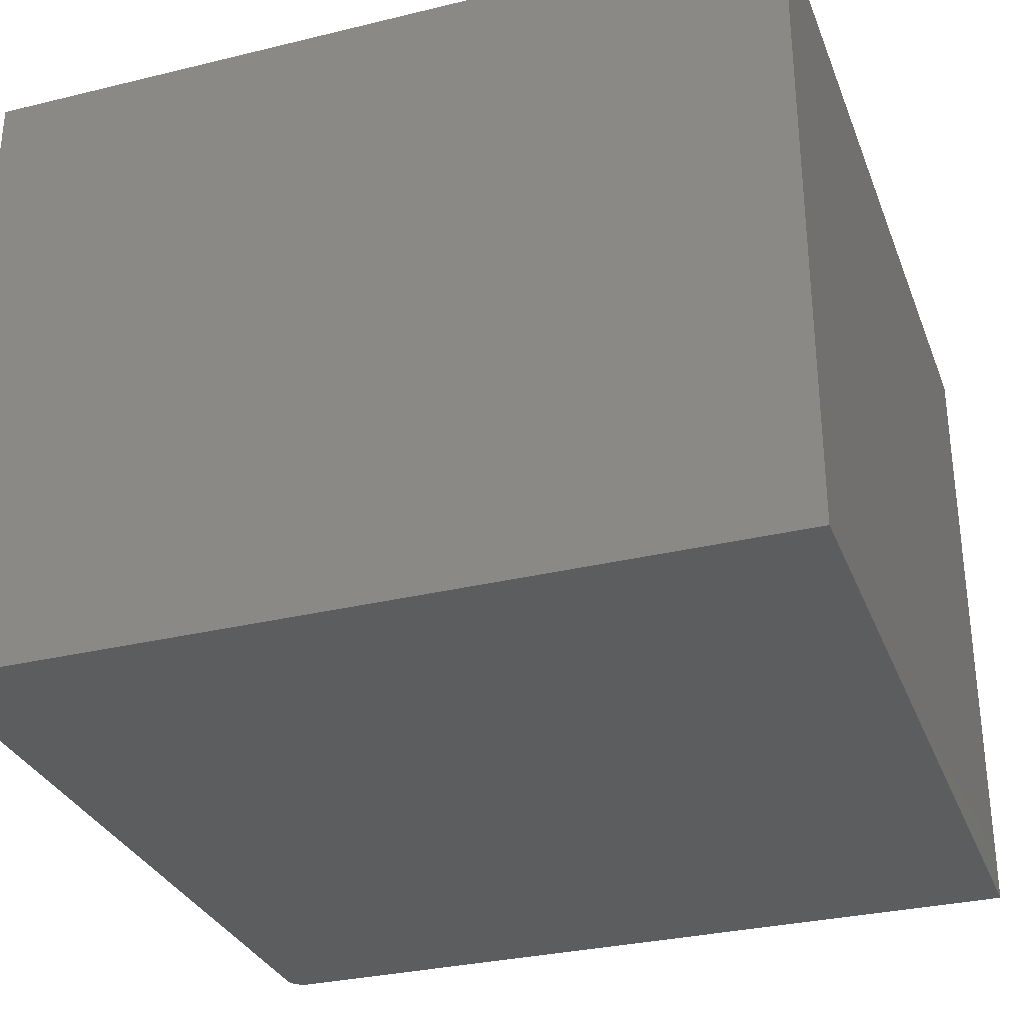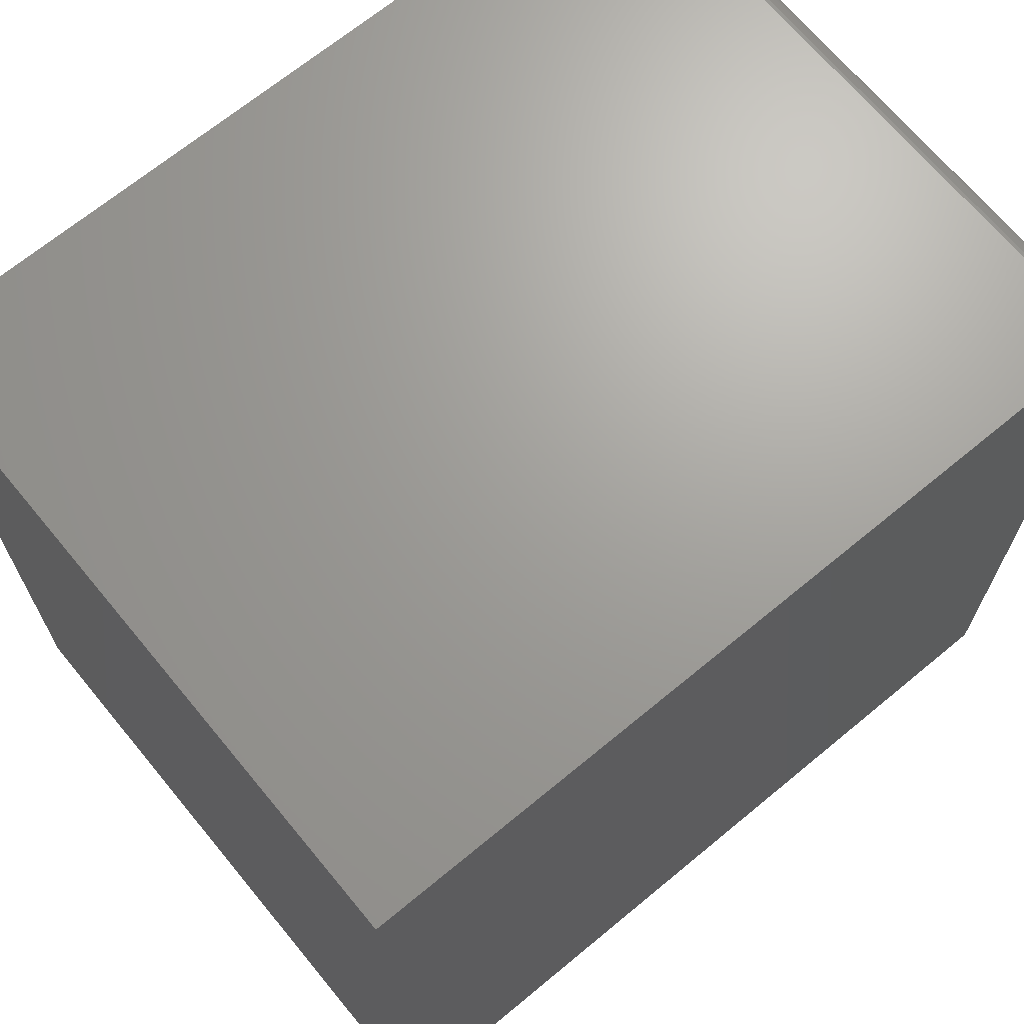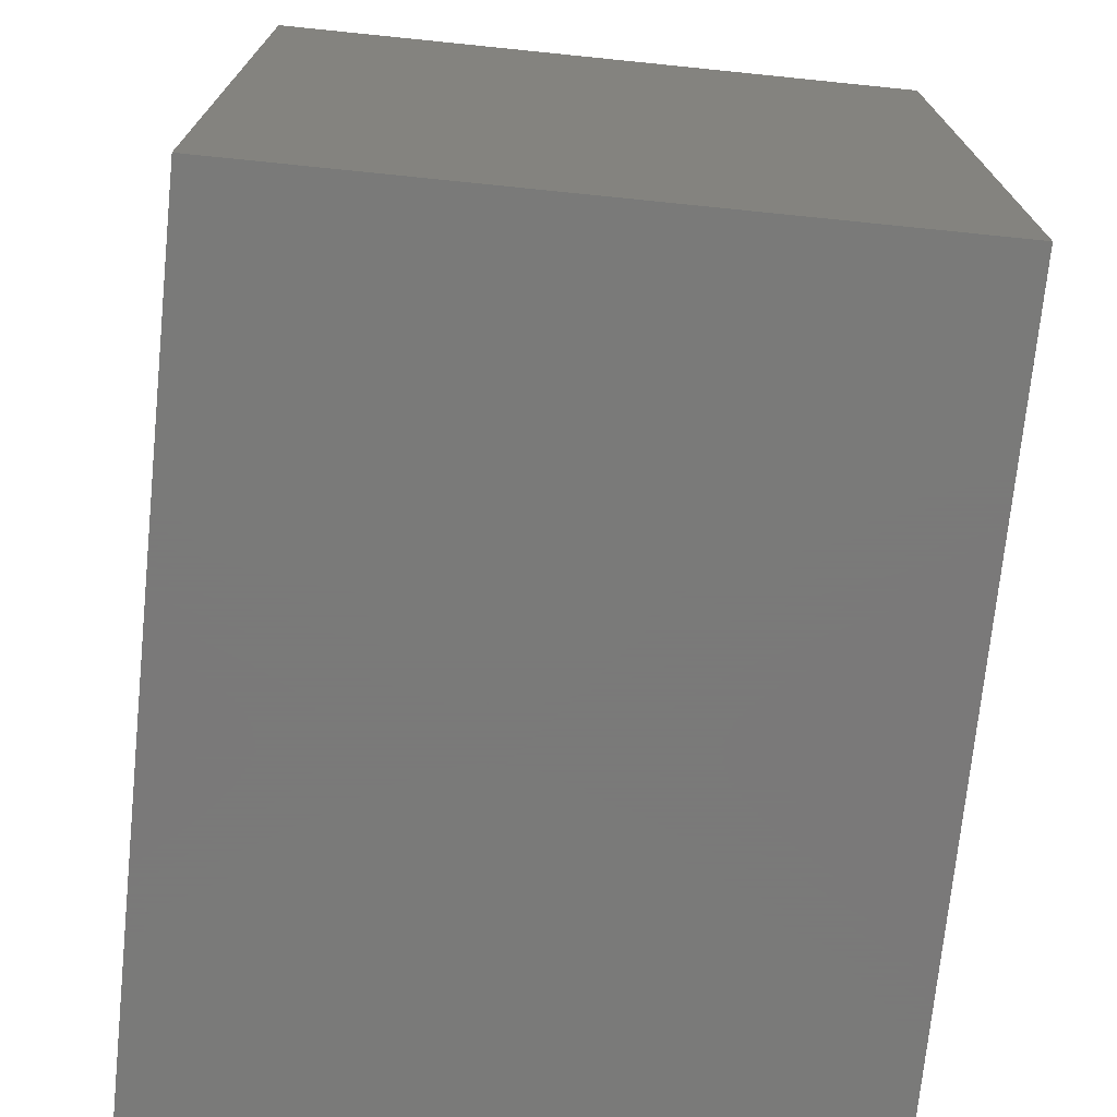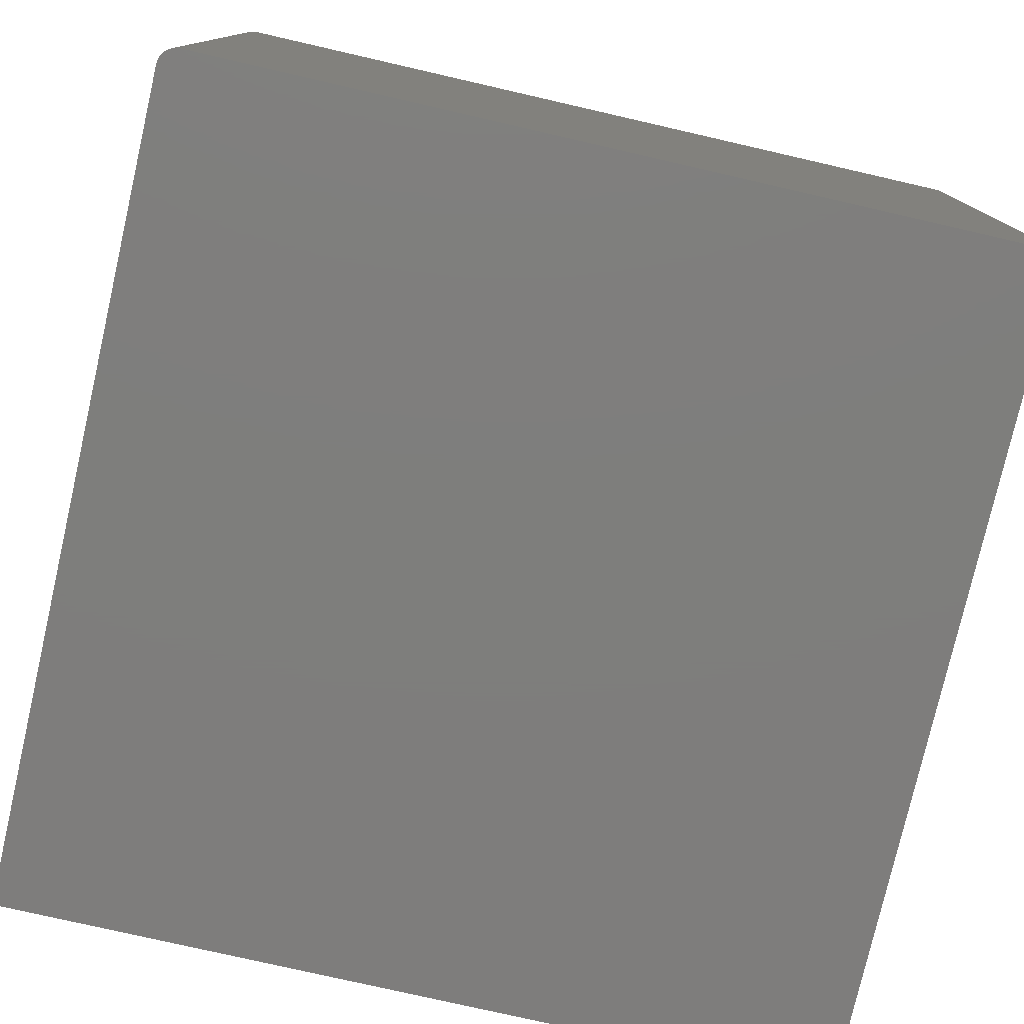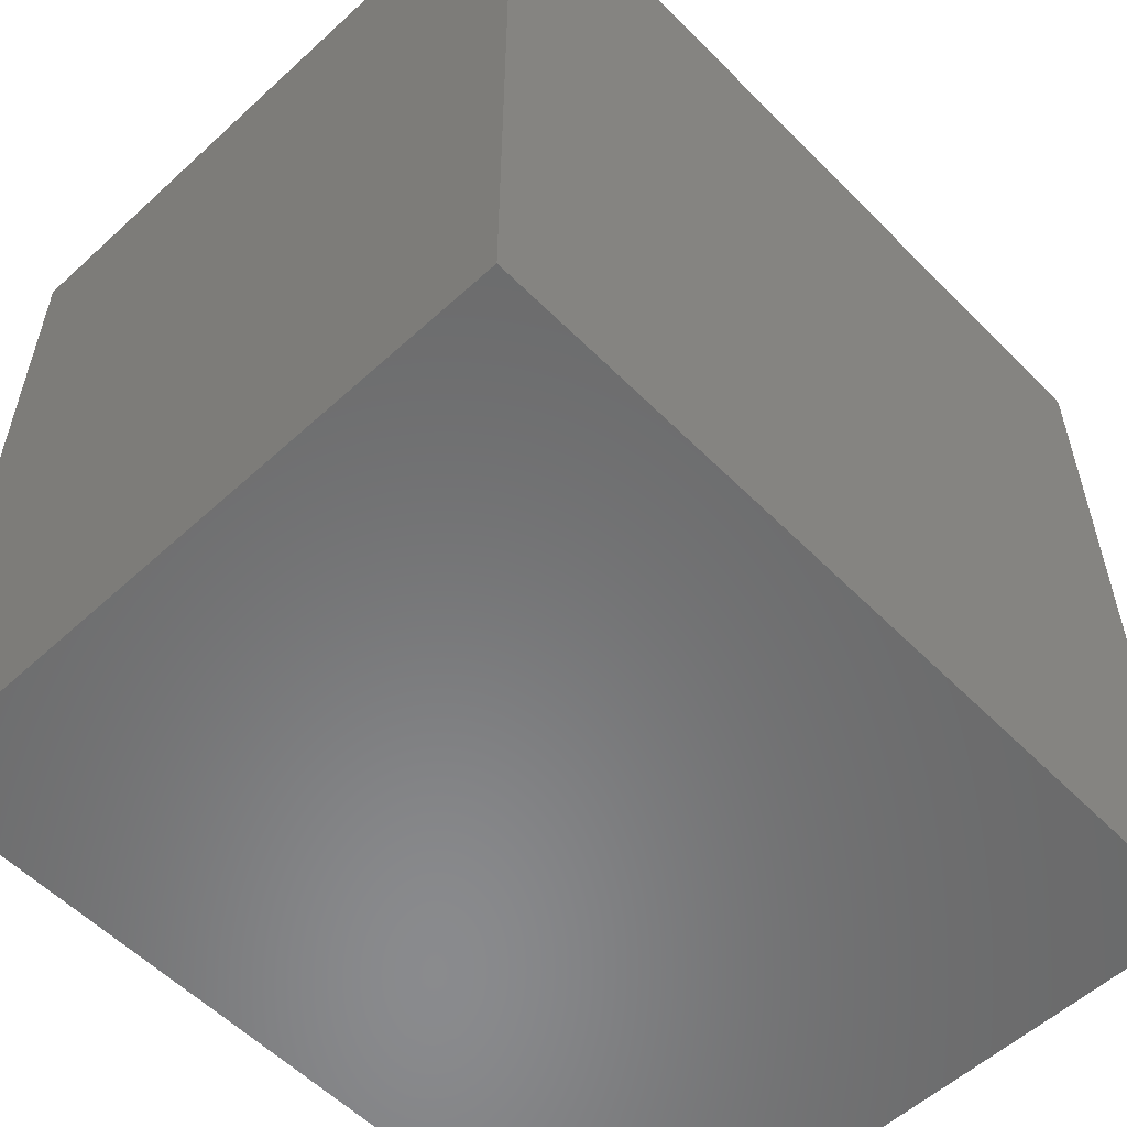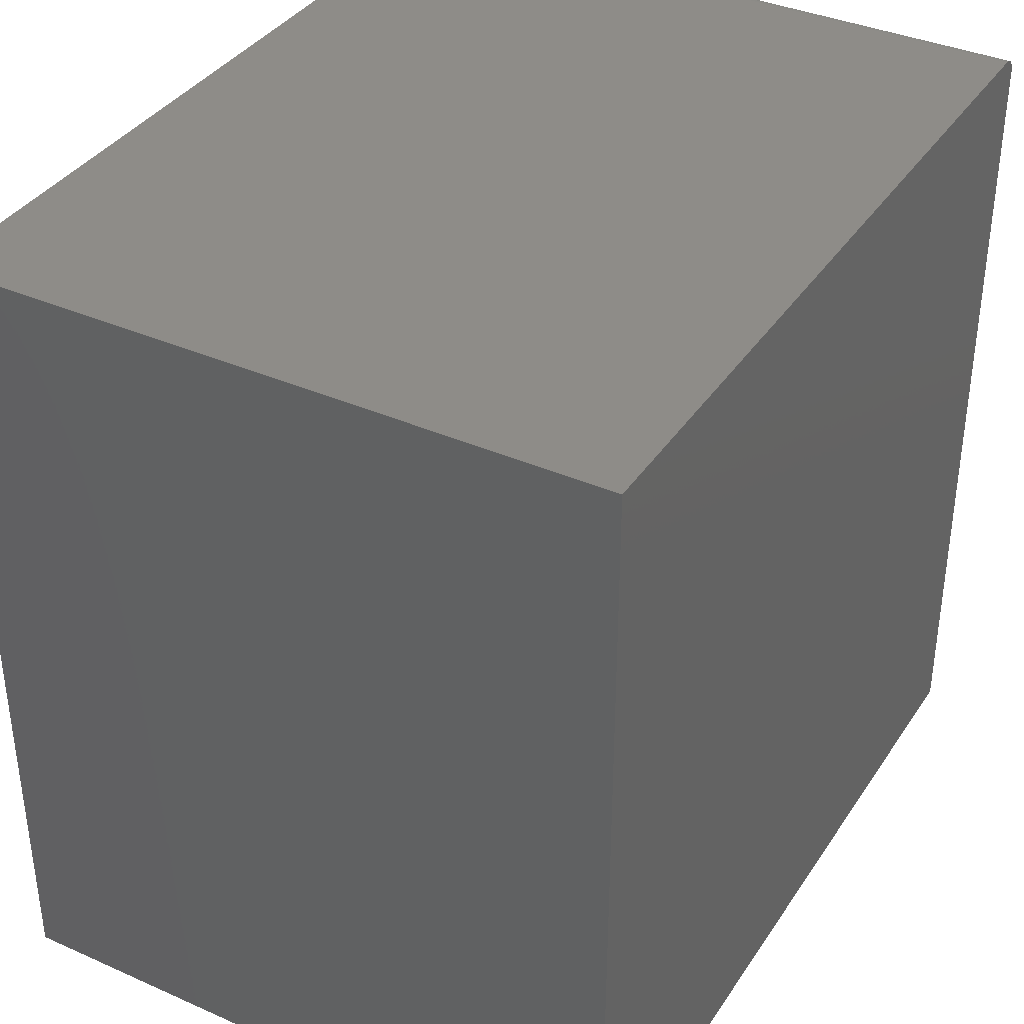
<metadata>
{"format":"stl","ext":"stl","renderer":"f3d","projection":"perspective","resolution":1024,"background":"white","views":[{"elev":-31.2,"azim":-70.9,"up":"+Z"},{"elev":68.5,"azim":-39.6,"up":"+Y"},{"elev":-72.7,"azim":-95.8,"up":"+Y"},{"elev":-77.7,"azim":167.1,"up":"+Z"},{"elev":-56.3,"azim":133.7,"up":"+Y"},{"elev":37.2,"azim":-60.4,"up":"+Y"}]}
</metadata>
<code>
# stl→obj: 24 verts, 44 faces
v -0.3672 0 -0.75
v -0.3672 6.314e-17 -0.1812
v 0.3281 3.86e-17 -0.75
v 0.3281 1.017e-16 -0.1812
v 0.3426 -0.009646 -0.1812
v -0.3672 -0.7109 -0.1812
v 0.3438 -0.7109 -0.1812
v 0.3438 -0.01562 -0.1812
v 0.3434 -0.01258 -0.1812
v 0.3312 -0.0003002 -0.1812
v 0.3411 -0.006944 -0.1812
v 0.3392 -0.004576 -0.1812
v 0.3368 -0.002633 -0.1812
v 0.3341 -0.001189 -0.1812
v 0.3438 -0.01562 -0.75
v 0.3438 -0.7109 -0.75
v 0.3312 -0.0003002 -0.75
v 0.3341 -0.001189 -0.75
v -0.3672 -0.7109 -0.75
v 0.3426 -0.009646 -0.75
v 0.3434 -0.01258 -0.75
v 0.3368 -0.002633 -0.75
v 0.3392 -0.004576 -0.75
v 0.3411 -0.006944 -0.75
f 1 2 3
f 3 2 4
f 4 2 5
f 6 7 8
f 6 8 9
f 6 9 5
f 6 5 2
f 10 4 5
f 10 5 11
f 10 11 12
f 10 12 13
f 10 13 14
f 15 8 16
f 16 8 7
f 3 17 18
f 19 1 20
f 19 20 21
f 19 21 15
f 19 15 16
f 1 3 18
f 1 18 22
f 1 22 23
f 1 23 24
f 1 24 20
f 3 4 17
f 17 4 10
f 17 10 18
f 18 10 14
f 18 14 22
f 22 14 13
f 22 13 23
f 23 13 12
f 23 12 24
f 24 12 11
f 24 11 20
f 20 11 5
f 20 5 21
f 21 5 9
f 21 9 15
f 15 9 8
f 19 16 6
f 6 16 7
f 2 1 6
f 6 1 19

</code>
